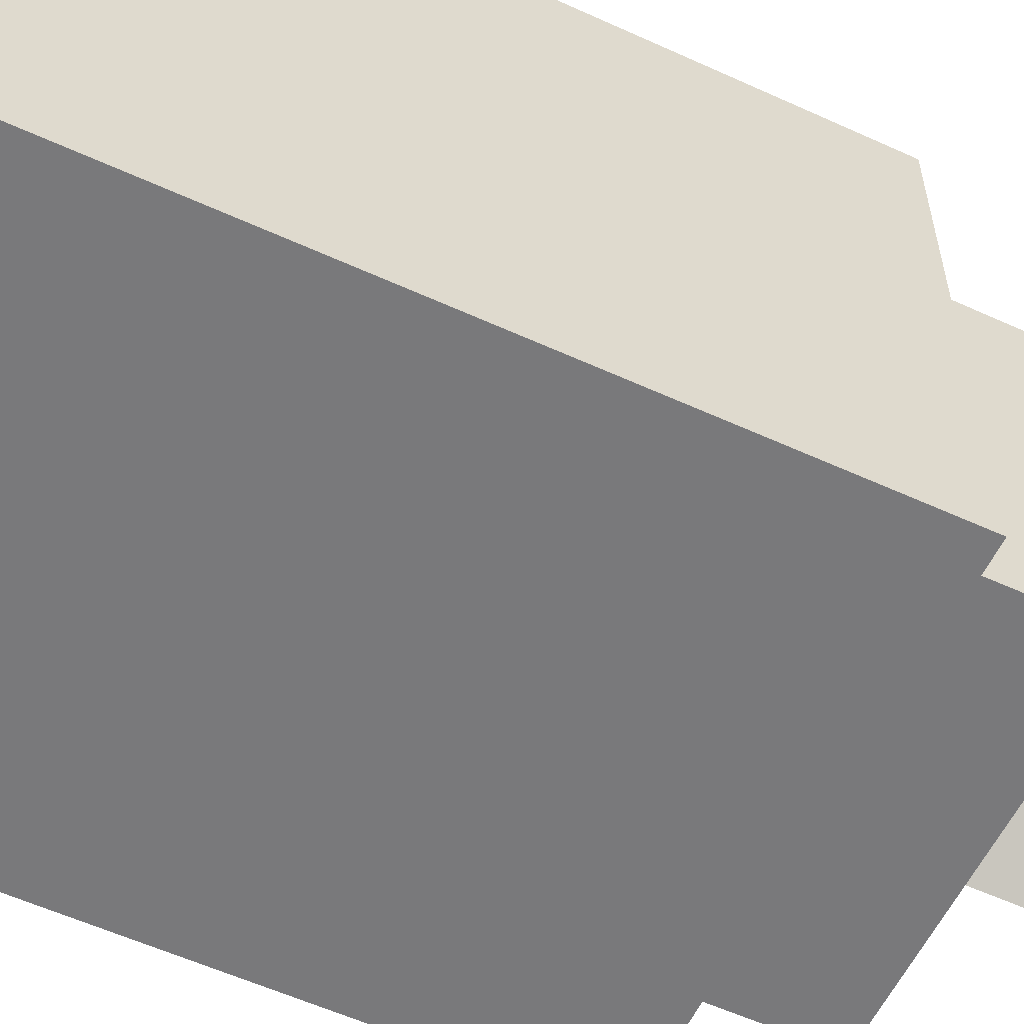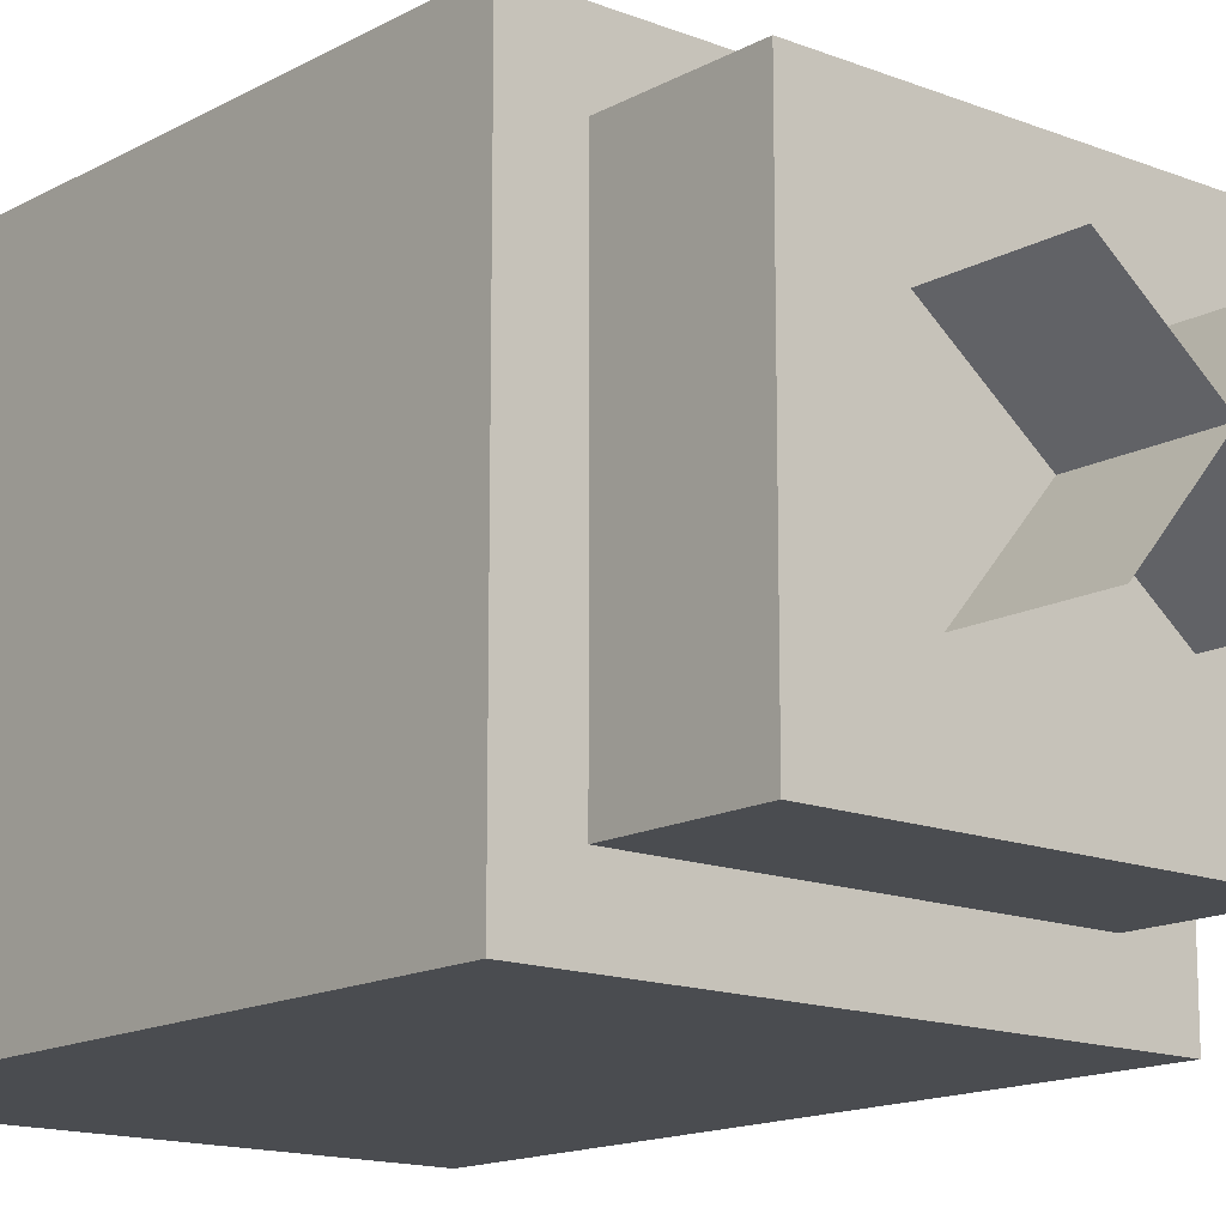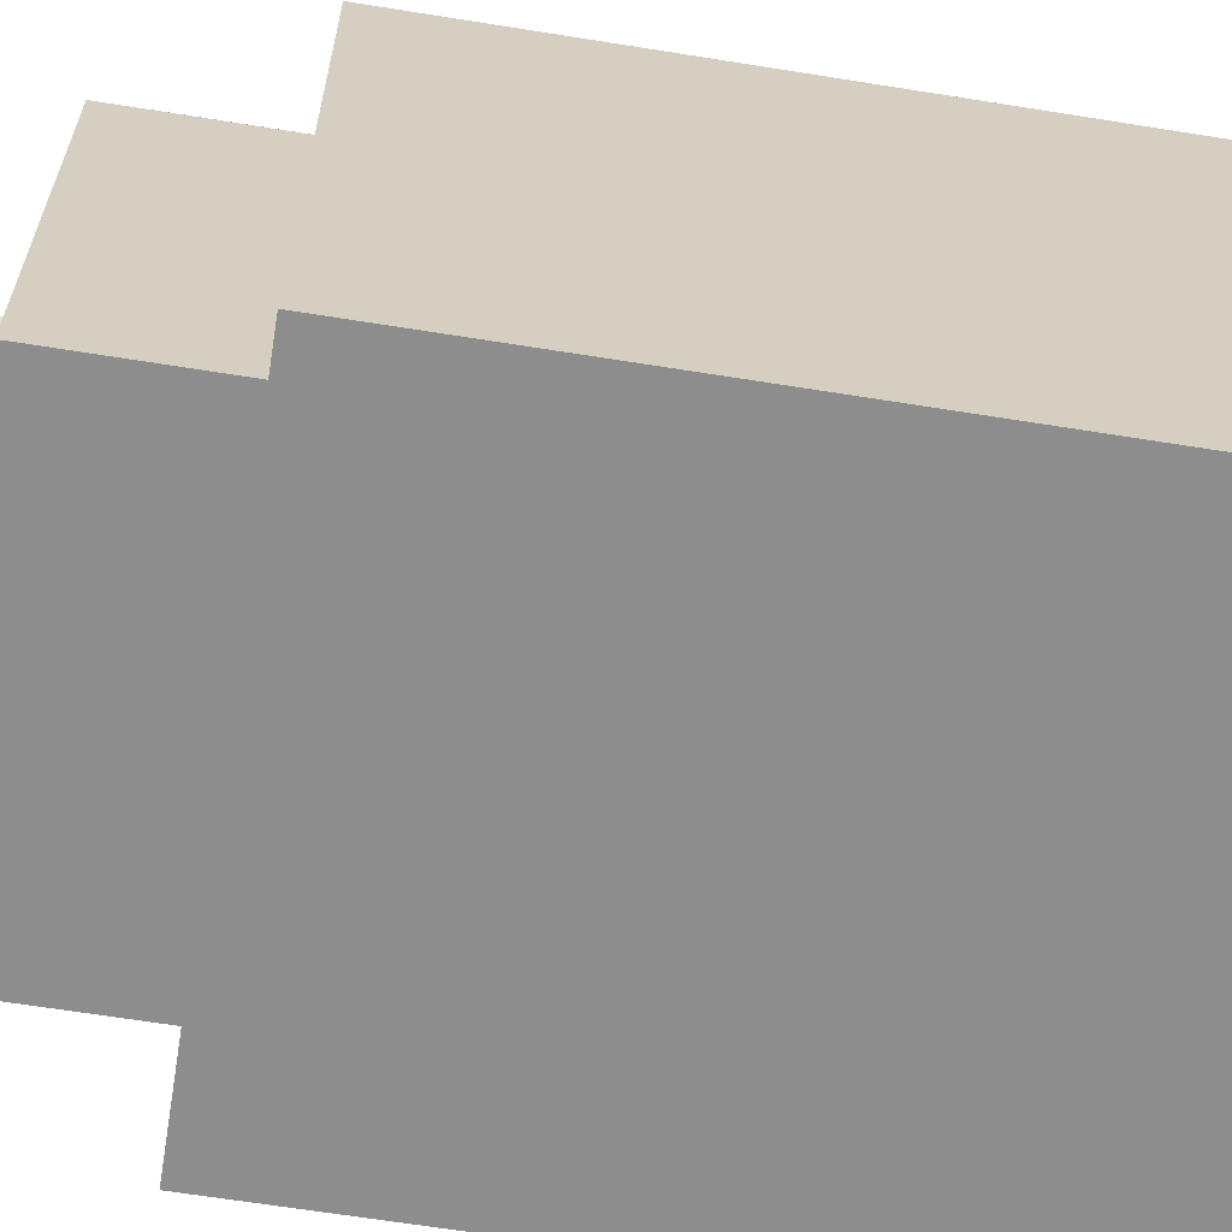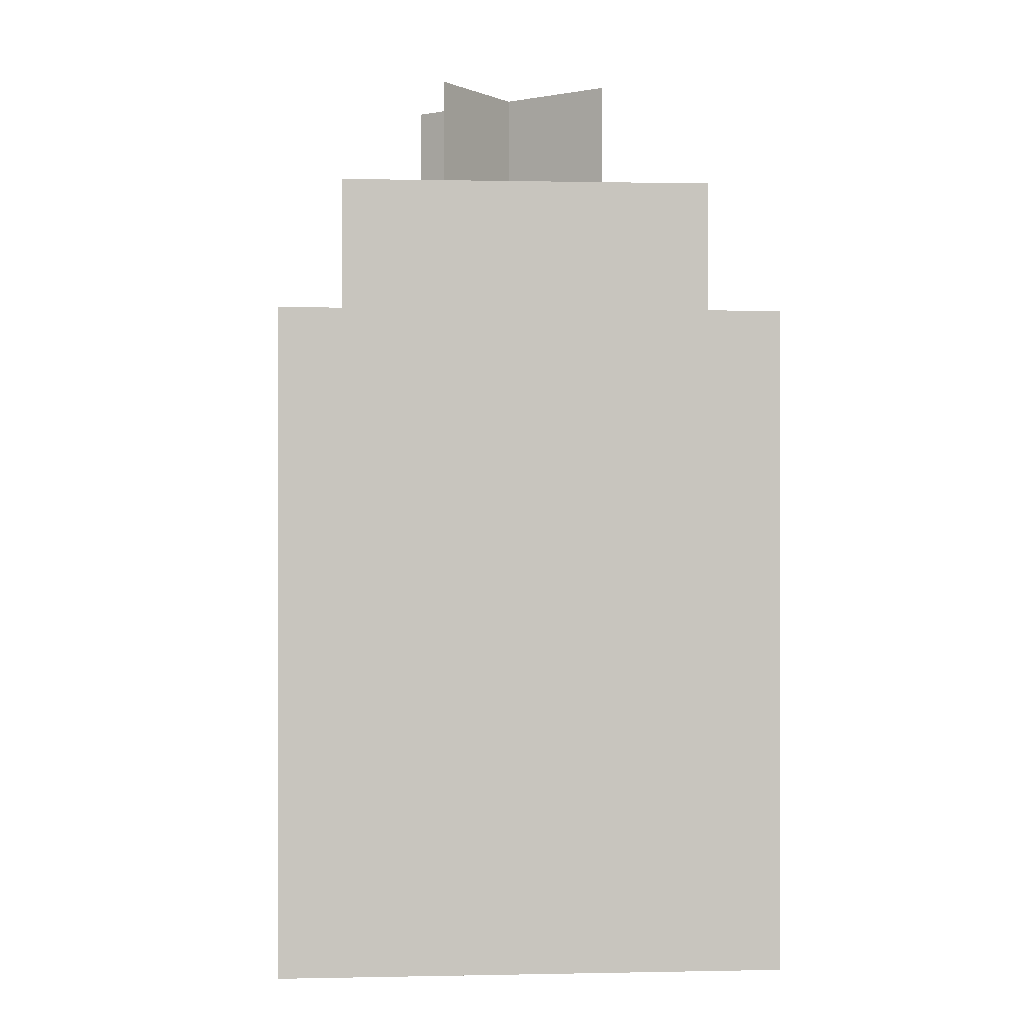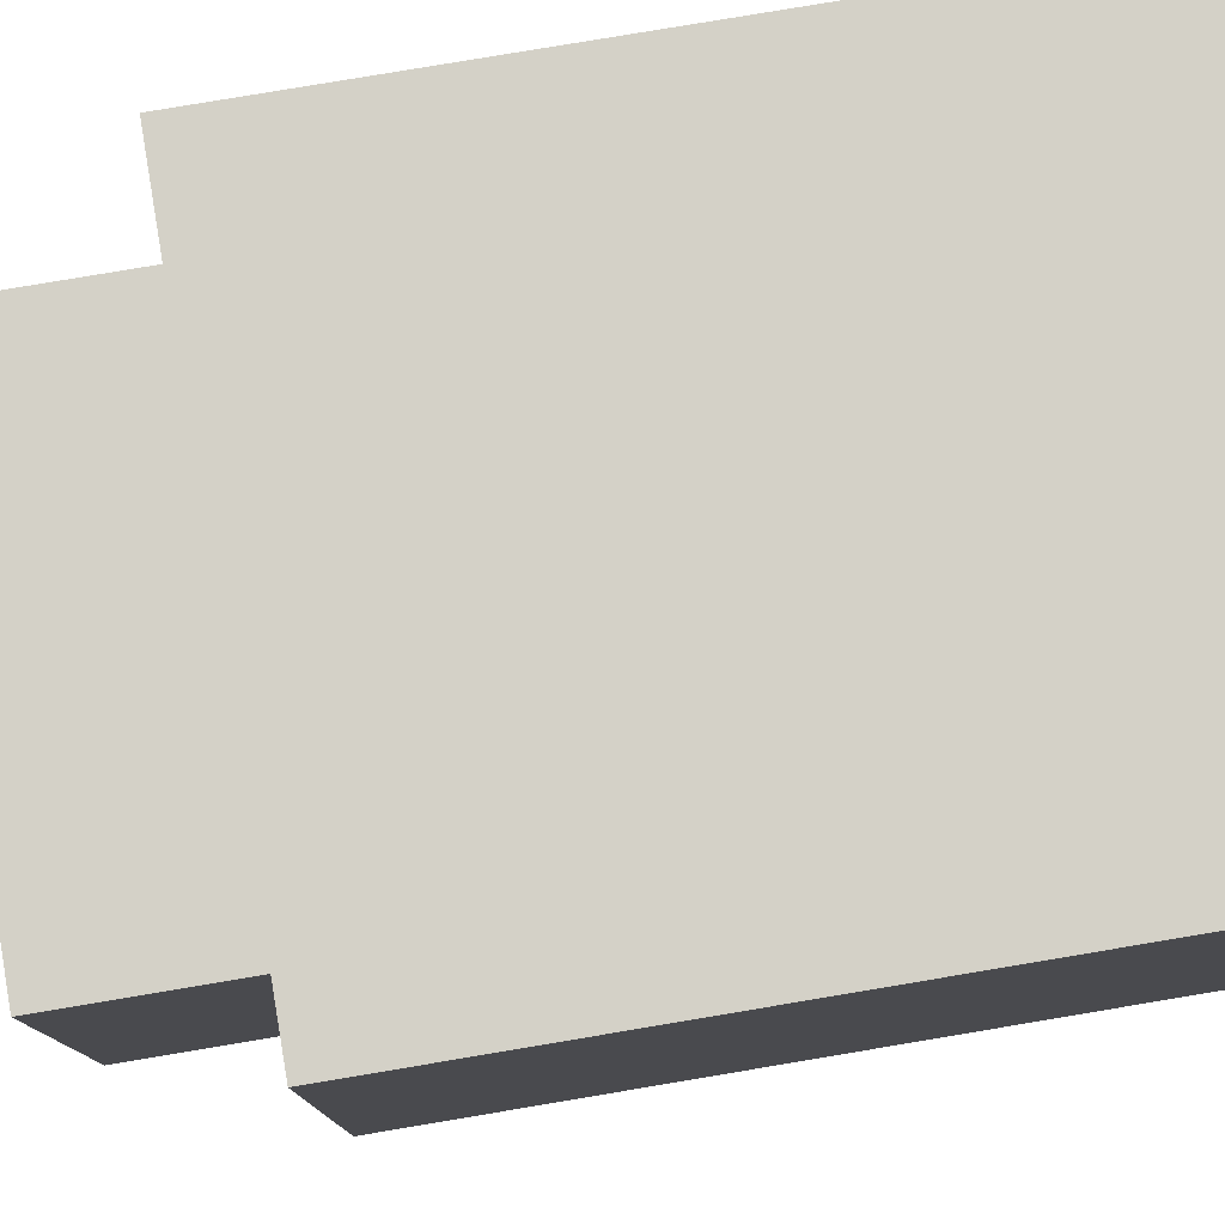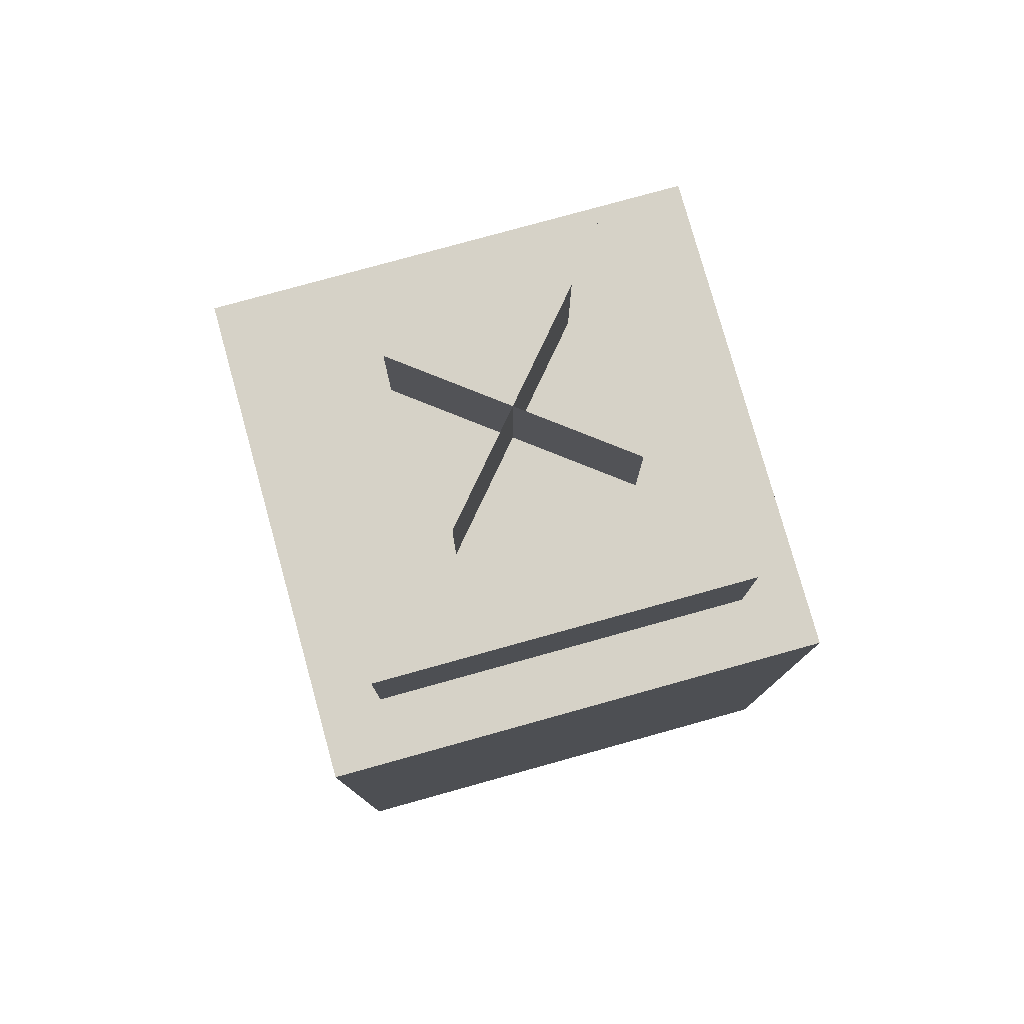
<metadata>
{"format":"obj","ext":"obj","renderer":"f3d","projection":"perspective","resolution":1024,"background":"white","views":[{"elev":-57.9,"azim":64.7,"up":"+Z"},{"elev":-14.7,"azim":139.6,"up":"+Z"},{"elev":-64.6,"azim":-99.2,"up":"+Z"},{"elev":0.2,"azim":85.6,"up":"+Y"},{"elev":79.8,"azim":-99.5,"up":"+Z"},{"elev":78.6,"azim":164.5,"up":"+Y"}]}
</metadata>
<code>
o Plane
v -0.08093 0.4685 -0.05769
v -0.08093 0.3543 -0.05769
v 0.07808 0.4685 0.06363
v 0.07808 0.3543 0.06363
v -0.06662 0.4685 0.0788
v -0.06662 0.3543 0.0788
v 0.06377 0.4685 -0.07286
v 0.06377 0.3543 -0.07286
v 0.15 0.2532 -0.15
v 0.15 0.2532 0.15
v -0.15 0.2532 0.15
v -0.15 0.2532 -0.15
v 0.15 0.3732 -0.15
v 0.15 0.3732 0.15
v -0.15 0.3732 0.15
v -0.15 0.3732 -0.15
v 0.2 -0.2639 -0.2
v 0.2 -0.2639 0.2
v -0.2 -0.2639 0.2
v -0.2 -0.2639 -0.2
v 0.2 0.2639 -0.2
v 0.2 0.2639 0.2
v -0.2 0.2639 0.2
v -0.2 0.2639 -0.2
f 1 2 4 3
f 5 6 8 7
f 13 16 15 14
f 9 13 14 10
f 10 14 15 11
f 11 15 16 12
f 13 9 12 16
f 17 18 19 20
f 21 24 23 22
f 17 21 22 18
f 18 22 23 19
f 19 23 24 20
f 21 17 20 24
f 9 10 11 12

</code>
